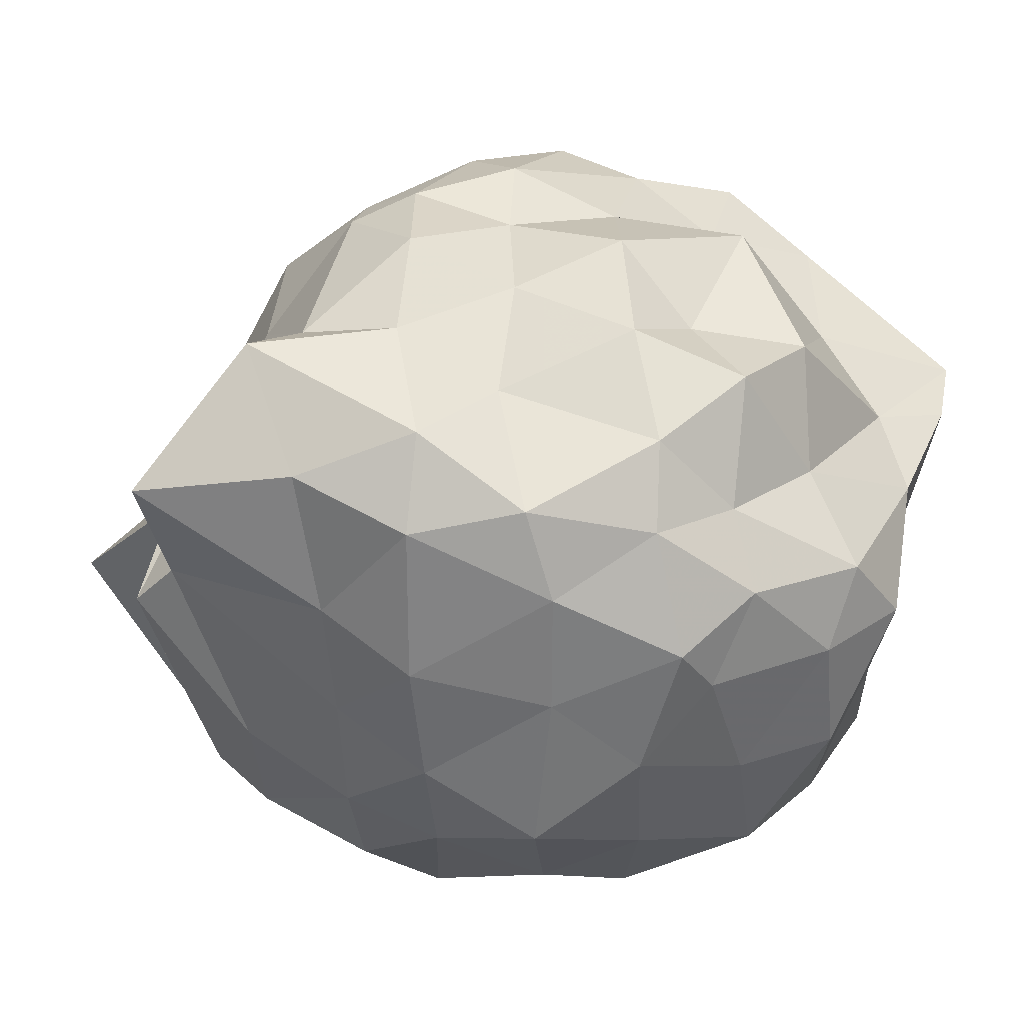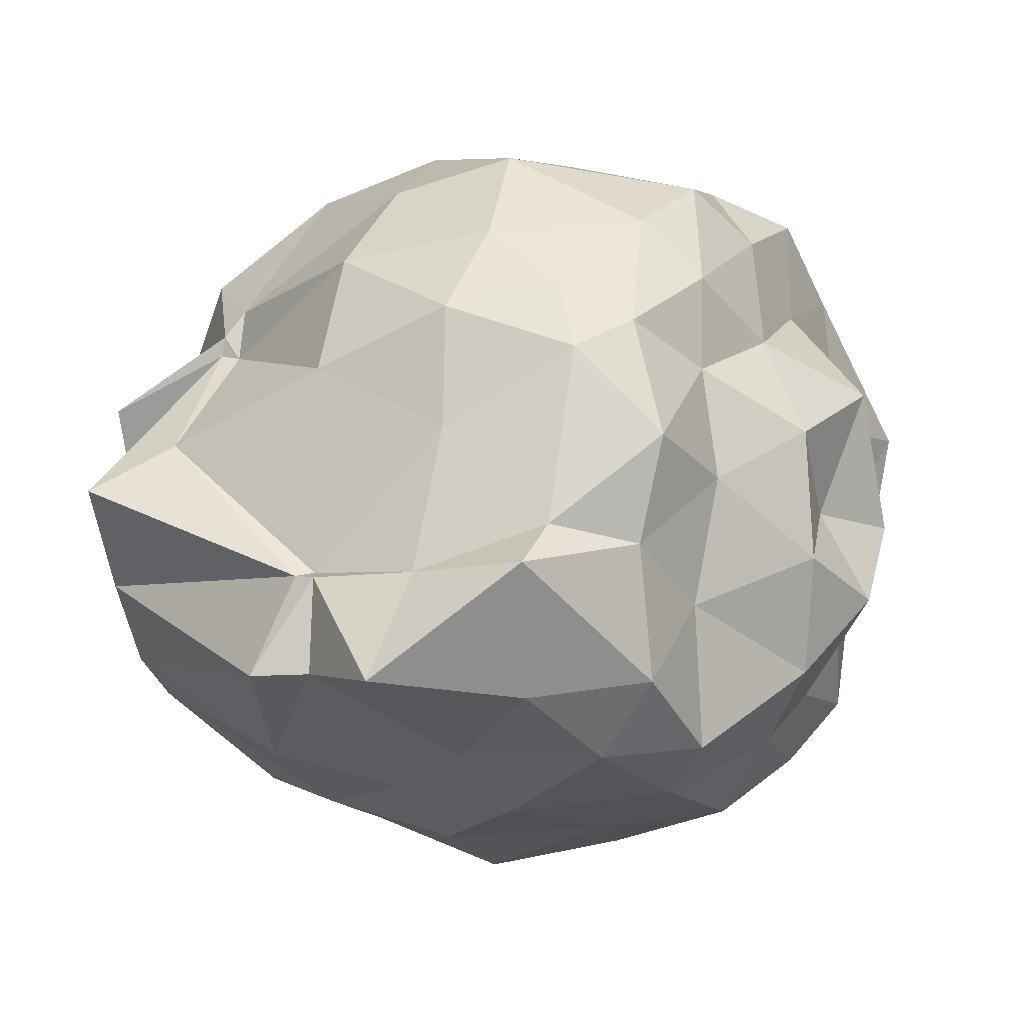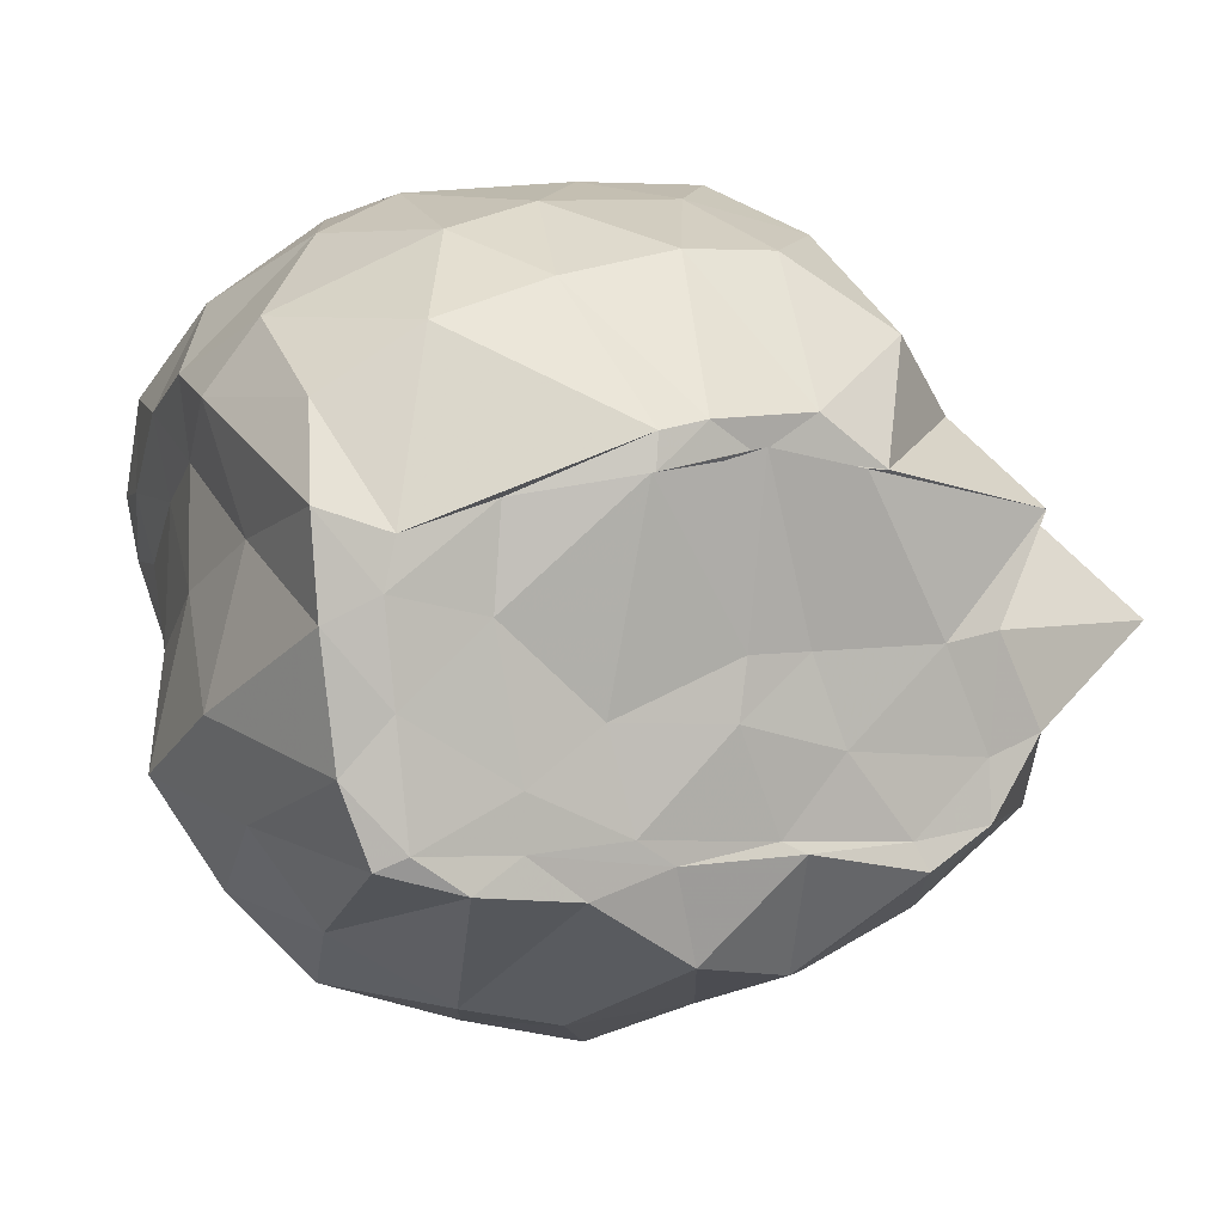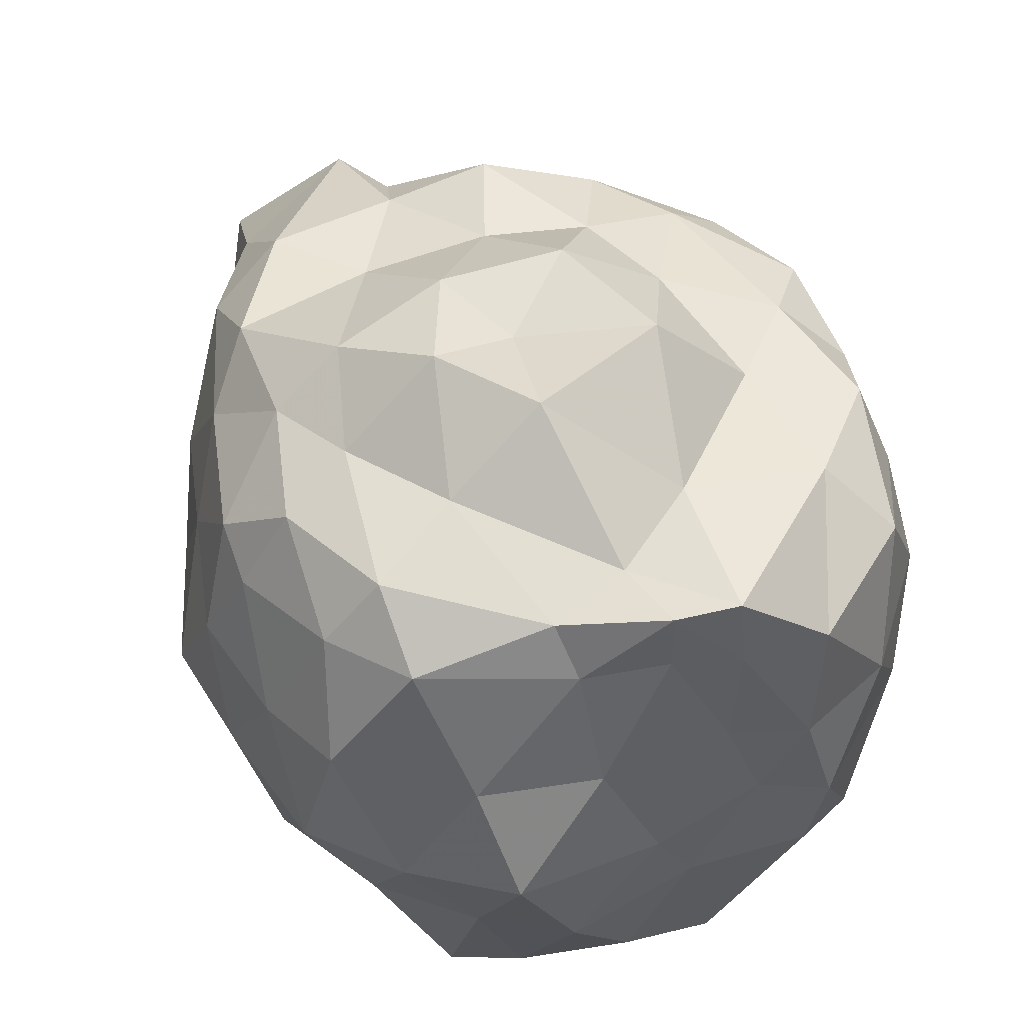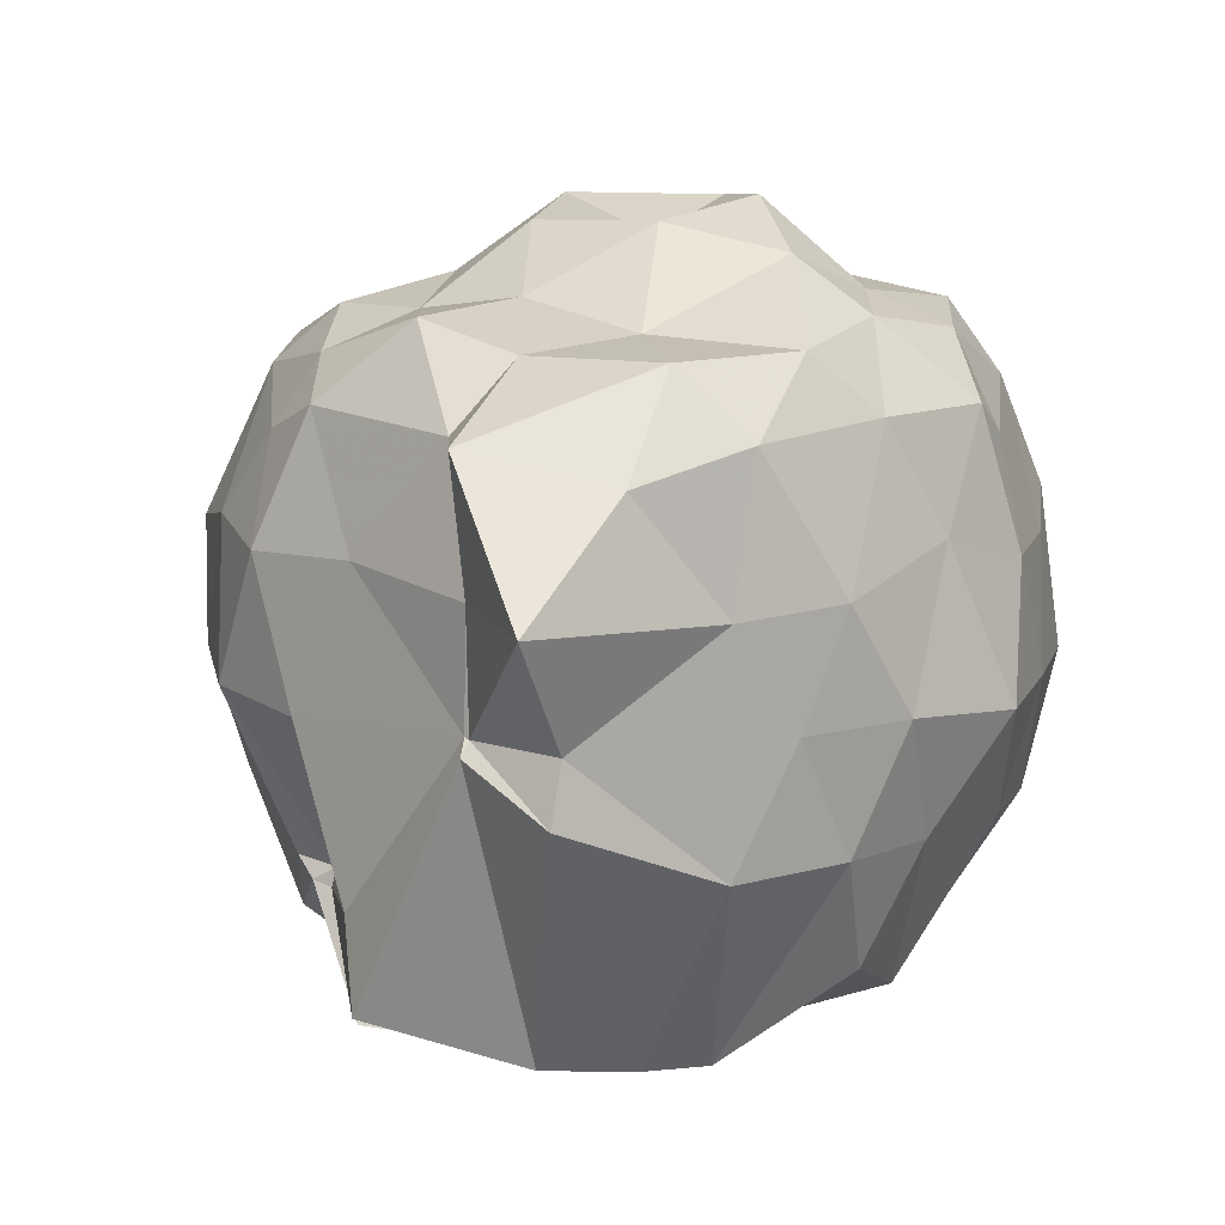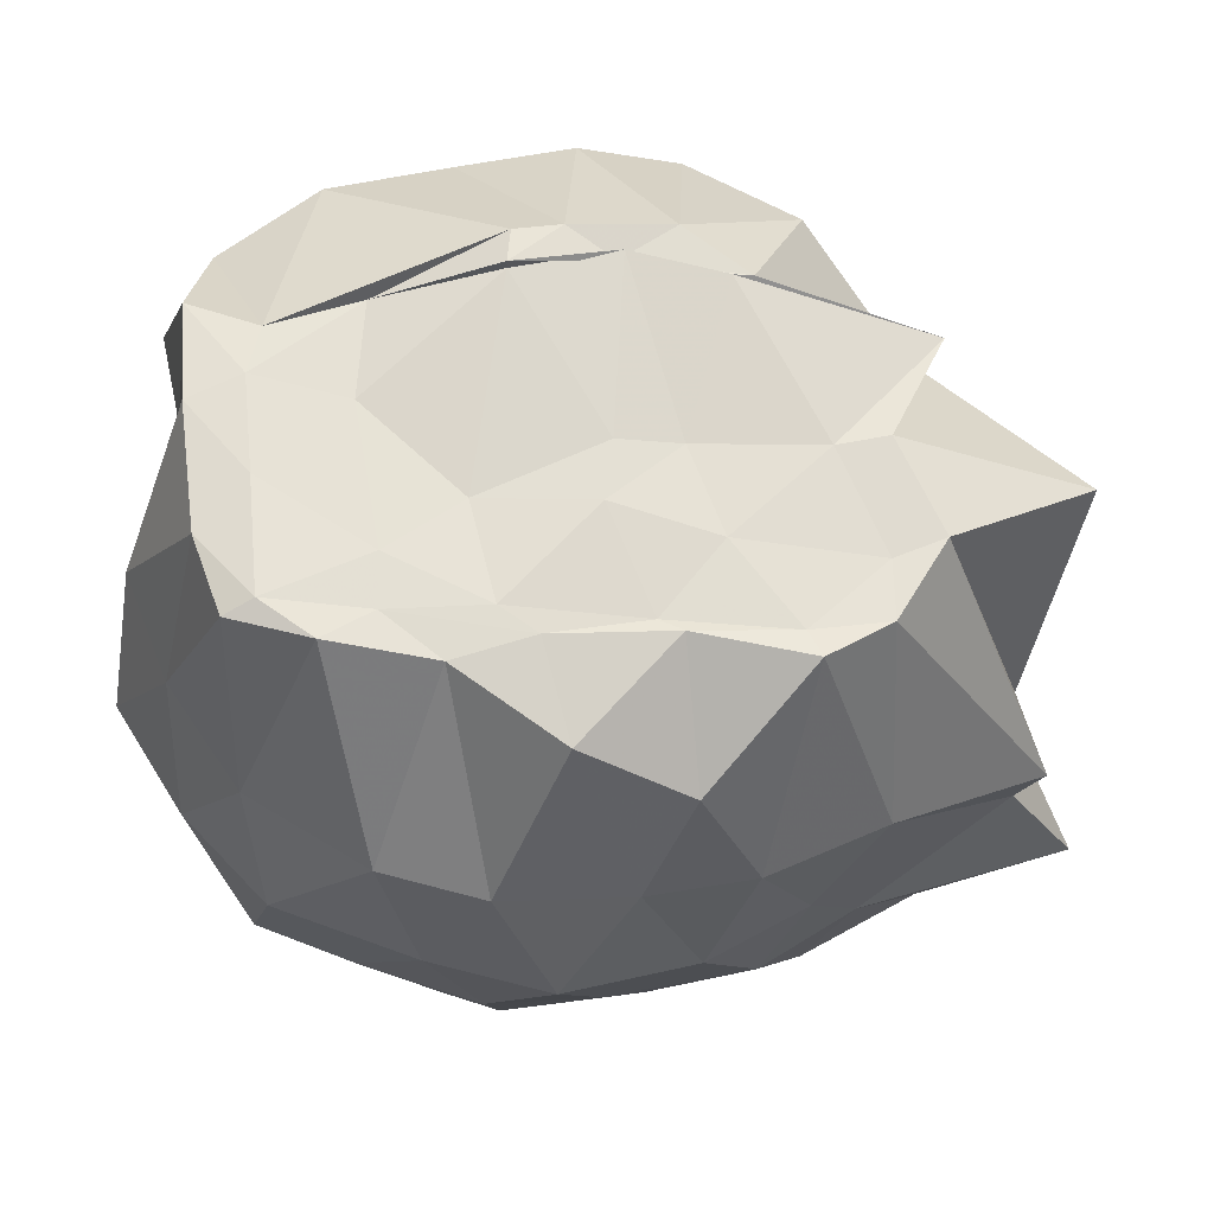
<metadata>
{"format":"obj","ext":"obj","renderer":"f3d","projection":"perspective","resolution":1024,"background":"white","views":[{"elev":-41.2,"azim":-23.4,"up":"+Y"},{"elev":-5.3,"azim":-61.3,"up":"+Y"},{"elev":4.0,"azim":159.1,"up":"+Y"},{"elev":52.1,"azim":72.8,"up":"+Z"},{"elev":13.0,"azim":-57.4,"up":"+Z"},{"elev":-24.4,"azim":176.1,"up":"+Y"}]}
</metadata>
<code>
v -2.408 -0.3899 0.2968
v -2.481 -0.3832 -1.46
v -1.575 -0.2539 -0.02102
v -1.534 -0.08449 -0.02245
v -1.543 0.1357 -0.02256
v -1.805 0.4185 -0.03348
v -2.071 0.518 -0.1014
v -2.367 0.5086 -0.02286
v -2.638 0.4642 0.04282
v -2.895 0.3355 0.01126
v -3.156 0.1322 -0.08807
v -3.222 -0.03086 -0.01296
v -3.328 -0.4717 -0.02757
v -3.47 -0.5718 -0.02223
v -3.304 -0.8847 -0.1019
v -3.031 -1.026 -0.03703
v -2.656 -1.12 -0.02255
v -2.308 -1.175 -0.03302
v -2.183 -1.163 -0.1176
v -1.892 -1.025 -0.03069
v -1.698 -0.8578 0.00517
v -1.606 -0.4725 -0.03492
v -1.544 -0.09727 -0.3461
v -1.503 0.105 -0.3638
v -1.628 0.3506 -0.3651
v -1.912 0.545 -0.3346
v -2.202 0.5802 -0.3583
v -2.557 0.5859 -0.3607
v -2.909 0.5373 -0.3621
v -3.137 0.2962 -0.2961
v -3.297 0.08199 -0.3304
v -3.34 -0.2208 -0.3121
v -3.433 -0.5829 -0.3408
v -3.634 -0.8483 -0.345
v -3.116 -1.022 -0.3913
v -2.885 -1.167 -0.3746
v -2.541 -1.216 -0.2915
v -2.263 -1.262 -0.3741
v -1.971 -1.173 -0.3787
v -1.735 -1.066 -0.3141
v -1.559 -0.7451 -0.3606
v -1.522 -0.4308 -0.3712
v -1.529 -0.001934 -0.6148
v -1.495 0.1883 -0.6707
v -1.797 0.4933 -0.6797
v -2.003 0.5887 -0.6253
v -2.382 0.6171 -0.7239
v -2.69 0.6183 -0.7187
v -3.019 0.4509 -0.6402
v -3.239 0.2341 -0.6635
v -3.34 -0.05472 -0.6751
v -3.431 -0.5757 -0.6214
v -3.429 -0.5866 -0.6255
v -3.447 -0.8241 -0.6242
v -2.975 -1.104 -0.6486
v -2.734 -1.24 -0.6443
v -2.414 -1.329 -0.6821
v -2.12 -1.258 -0.6781
v -1.783 -1.146 -0.6949
v -1.584 -0.9348 -0.6751
v -1.423 -0.6742 -0.6536
v -1.499 -0.2766 -0.7273
v -1.493 0.1387 -0.8891
v -1.604 0.3052 -0.9523
v -1.979 0.4878 -1.024
v -2.209 0.5556 -0.959
v -2.547 0.5689 -0.9427
v -2.833 0.4953 -0.9815
v -3.057 0.1666 -1.097
v -3.079 0.03659 -1.099
v -3.402 -0.2349 -1.068
v -3.458 -0.5841 -0.6592
v -3.496 -0.8279 -0.7656
v -3.113 -1.019 -0.9489
v -2.83 -1.148 -0.9505
v -2.573 -1.199 -0.9588
v -2.259 -1.222 -0.9772
v -2.013 -1.165 -0.9883
v -1.728 -0.9872 -0.9596
v -1.56 -0.7487 -0.9767
v -1.463 -0.5102 -1.013
v -1.555 -0.1527 -1.009
v -1.626 0.1381 -1.249
v -1.857 0.2914 -1.299
v -2.14 0.3837 -1.264
v -2.413 0.4431 -1.268
v -2.653 0.4458 -1.217
v -2.912 0.2714 -1.279
v -3.093 0.09644 -1.136
v -3.088 0.04617 -1.148
v -3.535 -0.3543 -1.239
v -3.172 -0.5707 -1.431
v -3.055 -0.7629 -1.432
v -2.903 -0.8533 -1.449
v -2.671 -1.091 -1.25
v -2.405 -1.035 -1.376
v -2.148 -0.8752 -1.426
v -1.893 -0.8451 -1.451
v -1.7 -0.7905 -1.422
v -1.632 -0.6056 -1.414
v -1.596 -0.304 -1.421
v -1.582 -0.07114 -1.413
v -1.575 -0.2551 0.1584
v -1.553 -0.09815 0.181
v -1.92 0.2603 0.1223
v -2.145 0.4444 0.1067
v -2.45 0.3418 0.1283
v -2.83 0.1844 0.152
v -3.083 0.04619 0.07943
v -3.128 -0.2484 0.1801
v -3.132 -0.5119 0.1186
v -3.073 -0.8429 0.1211
v -2.792 -1.003 0.1257
v -2.464 -0.9858 0.163
v -2.175 -1.037 0.1097
v -1.89 -0.8813 0.1395
v -1.68 -0.5145 0.1043
v -1.762 -0.3133 0.135
v -1.933 -0.1056 0.1645
v -2.241 0.1692 0.1519
v -2.566 0.05206 0.2081
v -2.846 -0.05096 0.1567
v -2.852 -0.33 0.2005
v -2.871 -0.6482 0.1436
v -2.511 -0.8091 0.2916
v -2.264 -0.8619 0.193
v -2.038 -0.6625 0.1991
v -2.125 -0.4091 0.3726
v -2.279 -0.06383 0.3741
v -2.616 -0.1961 0.342
v -2.597 -0.5202 0.3528
v -2.32 -0.6153 0.3973
v -1.751 -0.1272 -1.425
v -2.262 0.07217 -1.518
v -2.375 0.09416 -1.51
v -2.618 0.1083 -1.502
v -2.774 -0.009402 -1.501
v -3.186 -0.09744 -1.42
v -3.06 -0.3488 -1.449
v -3.052 -0.6199 -1.425
v -2.871 -0.7887 -1.434
v -2.626 -0.8007 -1.441
v -2.337 -0.812 -1.431
v -2.011 -0.7701 -1.435
v -1.768 -0.758 -1.45
v -1.744 -0.4772 -1.438
v -1.723 -0.2439 -1.435
v -1.966 -0.05899 -1.43
v -2.254 -0.009967 -1.526
v -2.487 0.02102 -1.493
v -2.728 -0.007772 -1.501
v -2.938 -0.3739 -1.444
v -2.713 -0.591 -1.442
v -2.57 -0.7725 -1.429
v -2.248 -0.7524 -1.435
v -2.009 -0.6412 -1.438
v -1.949 -0.2953 -1.43
v -2.256 -0.0109 -1.499
v -2.501 0.03801 -1.509
v -2.631 -0.3815 -1.444
v -2.463 -0.5236 -1.459
v -2.188 -0.513 -1.427
f 3 23 4
f 4 23 24
f 4 24 5
f 5 24 25
f 5 25 6
f 6 25 26
f 6 26 7
f 7 26 27
f 7 27 8
f 8 27 28
f 8 28 9
f 9 28 29
f 9 29 10
f 10 29 30
f 10 30 11
f 11 30 31
f 11 31 12
f 12 31 32
f 12 32 13
f 13 32 33
f 13 33 14
f 14 33 34
f 14 34 15
f 15 34 35
f 15 35 16
f 16 35 36
f 16 36 17
f 17 36 37
f 17 37 18
f 18 37 38
f 18 38 19
f 19 38 39
f 19 39 20
f 20 39 40
f 20 40 21
f 21 40 41
f 21 41 22
f 22 41 42
f 22 42 3
f 3 42 23
f 23 43 24
f 24 43 44
f 24 44 25
f 25 44 45
f 25 45 26
f 26 45 46
f 26 46 27
f 27 46 47
f 27 47 28
f 28 47 48
f 28 48 29
f 29 48 49
f 29 49 30
f 30 49 50
f 30 50 31
f 31 50 51
f 31 51 32
f 32 51 52
f 32 52 33
f 33 52 53
f 33 53 34
f 34 53 54
f 34 54 35
f 35 54 55
f 35 55 36
f 36 55 56
f 36 56 37
f 37 56 57
f 37 57 38
f 38 57 58
f 38 58 39
f 39 58 59
f 39 59 40
f 40 59 60
f 40 60 41
f 41 60 61
f 41 61 42
f 42 61 62
f 42 62 23
f 23 62 43
f 43 63 44
f 44 63 64
f 44 64 45
f 45 64 65
f 45 65 46
f 46 65 66
f 46 66 47
f 47 66 67
f 47 67 48
f 48 67 68
f 48 68 49
f 49 68 69
f 49 69 50
f 50 69 70
f 50 70 51
f 51 70 71
f 51 71 52
f 52 71 72
f 52 72 53
f 53 72 73
f 53 73 54
f 54 73 74
f 54 74 55
f 55 74 75
f 55 75 56
f 56 75 76
f 56 76 57
f 57 76 77
f 57 77 58
f 58 77 78
f 58 78 59
f 59 78 79
f 59 79 60
f 60 79 80
f 60 80 61
f 61 80 81
f 61 81 62
f 62 81 82
f 62 82 43
f 43 82 63
f 63 83 64
f 64 83 84
f 64 84 65
f 65 84 85
f 65 85 66
f 66 85 86
f 66 86 67
f 67 86 87
f 67 87 68
f 68 87 88
f 68 88 69
f 69 88 89
f 69 89 70
f 70 89 90
f 70 90 71
f 71 90 91
f 71 91 72
f 72 91 92
f 72 92 73
f 73 92 93
f 73 93 74
f 74 93 94
f 74 94 75
f 75 94 95
f 75 95 76
f 76 95 96
f 76 96 77
f 77 96 97
f 77 97 78
f 78 97 98
f 78 98 79
f 79 98 99
f 79 99 80
f 80 99 100
f 80 100 81
f 81 100 101
f 81 101 82
f 82 101 102
f 82 102 63
f 63 102 83
f 103 104 118
f 104 119 118
f 104 105 119
f 105 120 119
f 105 106 120
f 106 107 120
f 107 121 120
f 107 108 121
f 108 122 121
f 108 109 122
f 109 110 122
f 110 123 122
f 110 111 123
f 111 124 123
f 111 112 124
f 112 113 124
f 113 125 124
f 113 114 125
f 114 126 125
f 114 115 126
f 115 116 126
f 116 127 126
f 116 117 127
f 117 118 127
f 117 103 118
f 118 119 128
f 119 129 128
f 119 120 129
f 120 121 129
f 121 130 129
f 121 122 130
f 122 123 130
f 123 131 130
f 123 124 131
f 124 125 131
f 125 132 131
f 125 126 132
f 126 127 132
f 127 128 132
f 127 118 128
f 133 148 134
f 134 148 149
f 134 149 135
f 135 149 150
f 135 150 136
f 136 150 137
f 137 150 151
f 137 151 138
f 138 151 152
f 138 152 139
f 139 152 140
f 140 152 153
f 140 153 141
f 141 153 154
f 141 154 142
f 142 154 143
f 143 154 155
f 143 155 144
f 144 155 156
f 144 156 145
f 145 156 146
f 146 156 157
f 146 157 147
f 147 157 148
f 147 148 133
f 148 158 149
f 149 158 159
f 149 159 150
f 150 159 151
f 151 159 160
f 151 160 152
f 152 160 153
f 153 160 161
f 153 161 154
f 154 161 155
f 155 161 162
f 155 162 156
f 156 162 157
f 157 162 158
f 157 158 148
f 3 4 103
f 103 4 104
f 4 5 104
f 104 5 105
f 5 6 105
f 105 6 106
f 6 7 106
f 7 8 106
f 106 8 107
f 8 9 107
f 107 9 108
f 9 10 108
f 108 10 109
f 10 11 109
f 11 12 109
f 109 12 110
f 12 13 110
f 110 13 111
f 13 14 111
f 111 14 112
f 14 15 112
f 15 16 112
f 112 16 113
f 16 17 113
f 113 17 114
f 17 18 114
f 114 18 115
f 18 19 115
f 19 20 115
f 115 20 116
f 20 21 116
f 116 21 117
f 21 22 117
f 117 22 103
f 22 3 103
f 83 133 84
f 84 133 134
f 84 134 85
f 85 134 135
f 85 135 86
f 86 135 136
f 86 136 87
f 87 136 88
f 88 136 137
f 88 137 89
f 89 137 138
f 89 138 90
f 90 138 139
f 90 139 91
f 91 139 92
f 92 139 140
f 92 140 93
f 93 140 141
f 93 141 94
f 94 141 142
f 94 142 95
f 95 142 96
f 96 142 143
f 96 143 97
f 97 143 144
f 97 144 98
f 98 144 145
f 98 145 99
f 99 145 100
f 100 145 146
f 100 146 101
f 101 146 147
f 101 147 102
f 102 147 133
f 102 133 83
f 128 129 1
f 129 130 1
f 130 131 1
f 131 132 1
f 132 128 1
f 159 158 2
f 160 159 2
f 161 160 2
f 162 161 2
f 158 162 2

</code>
